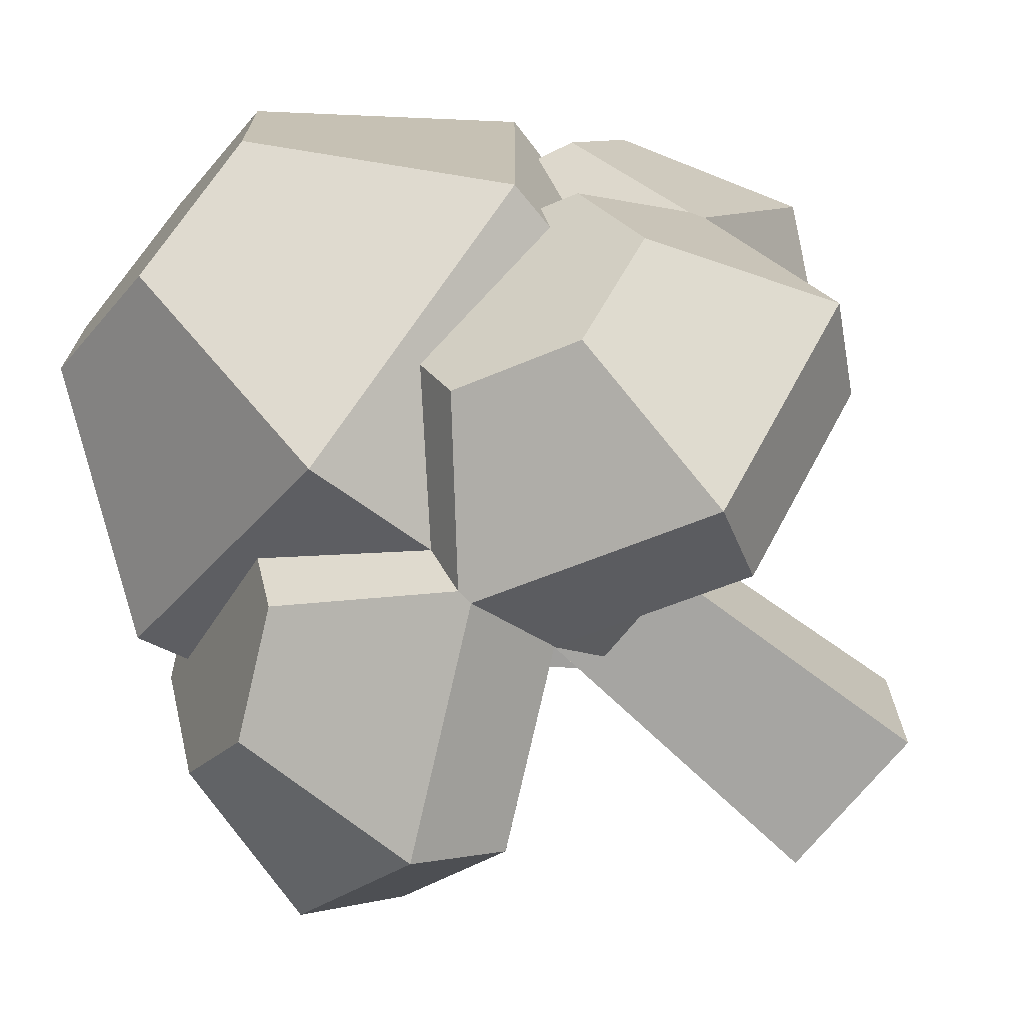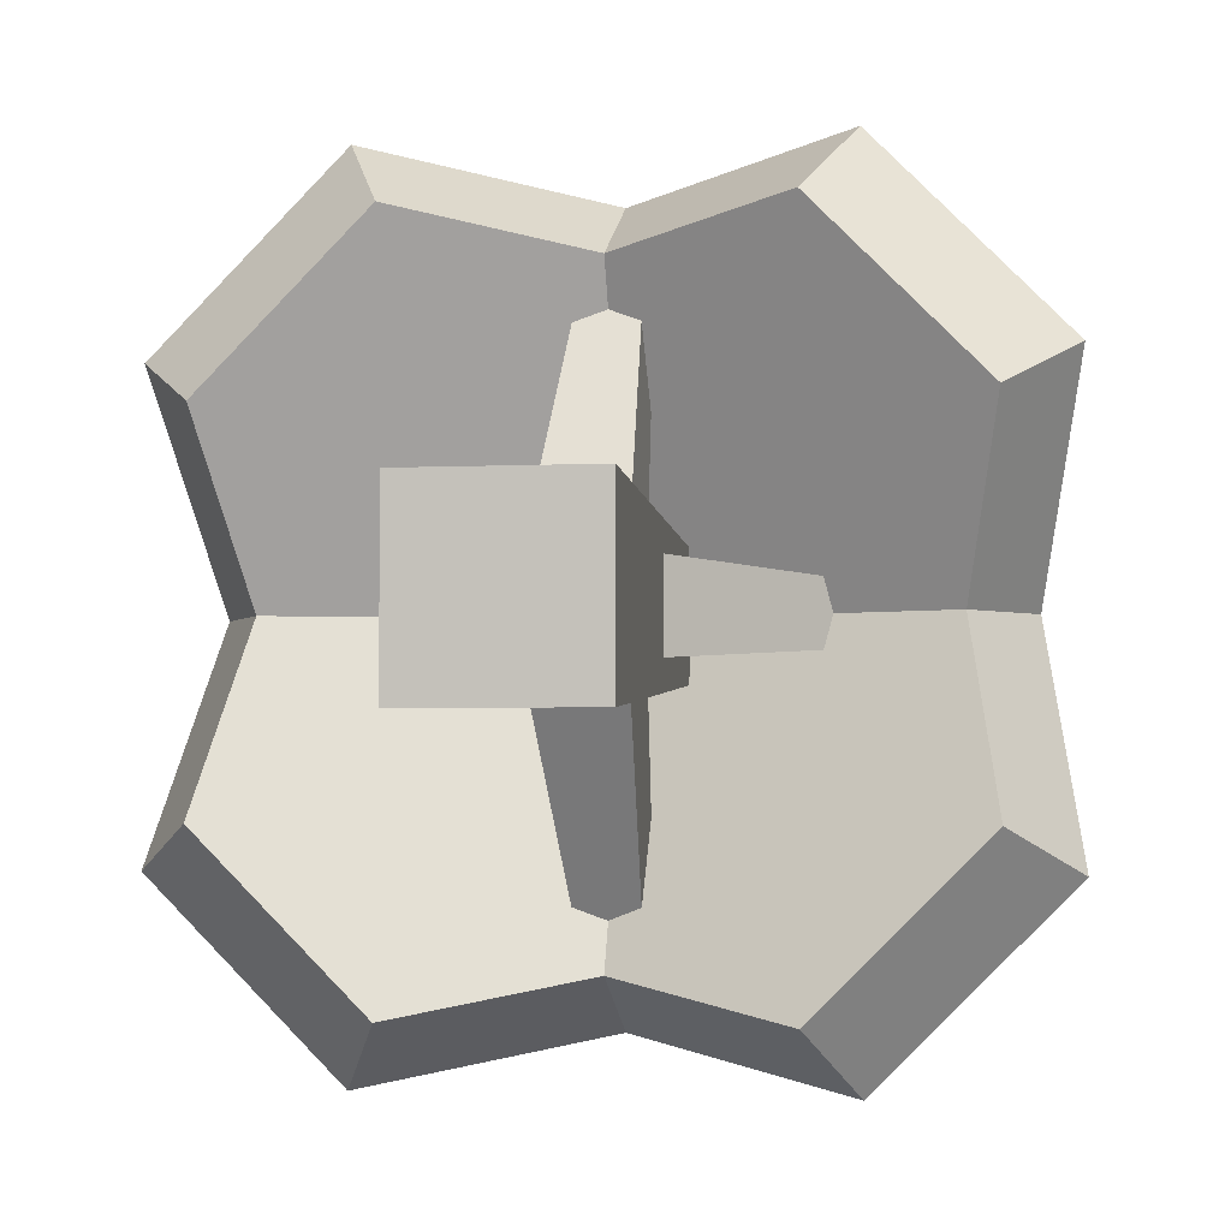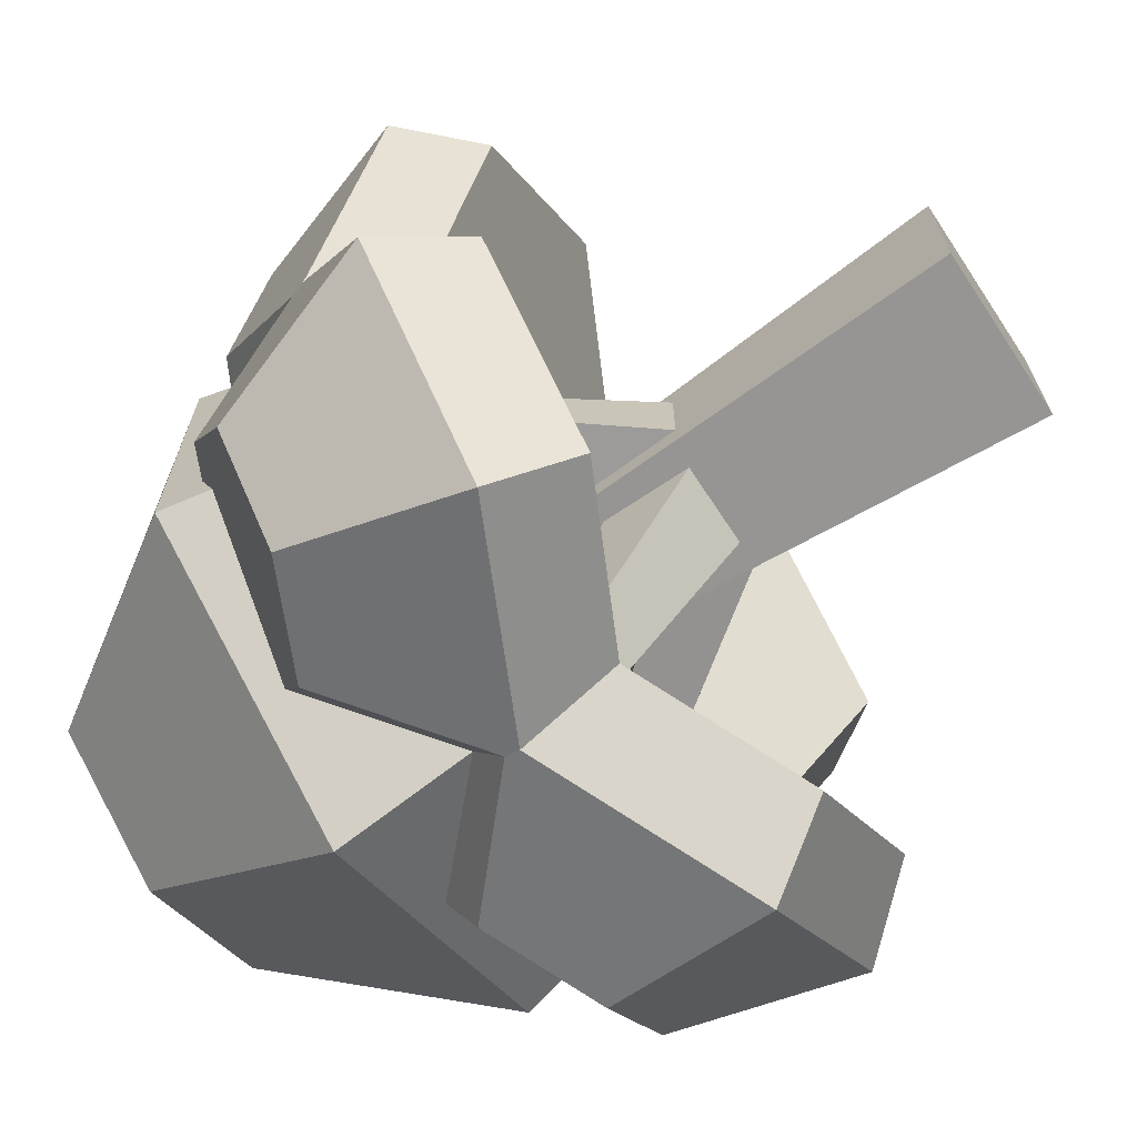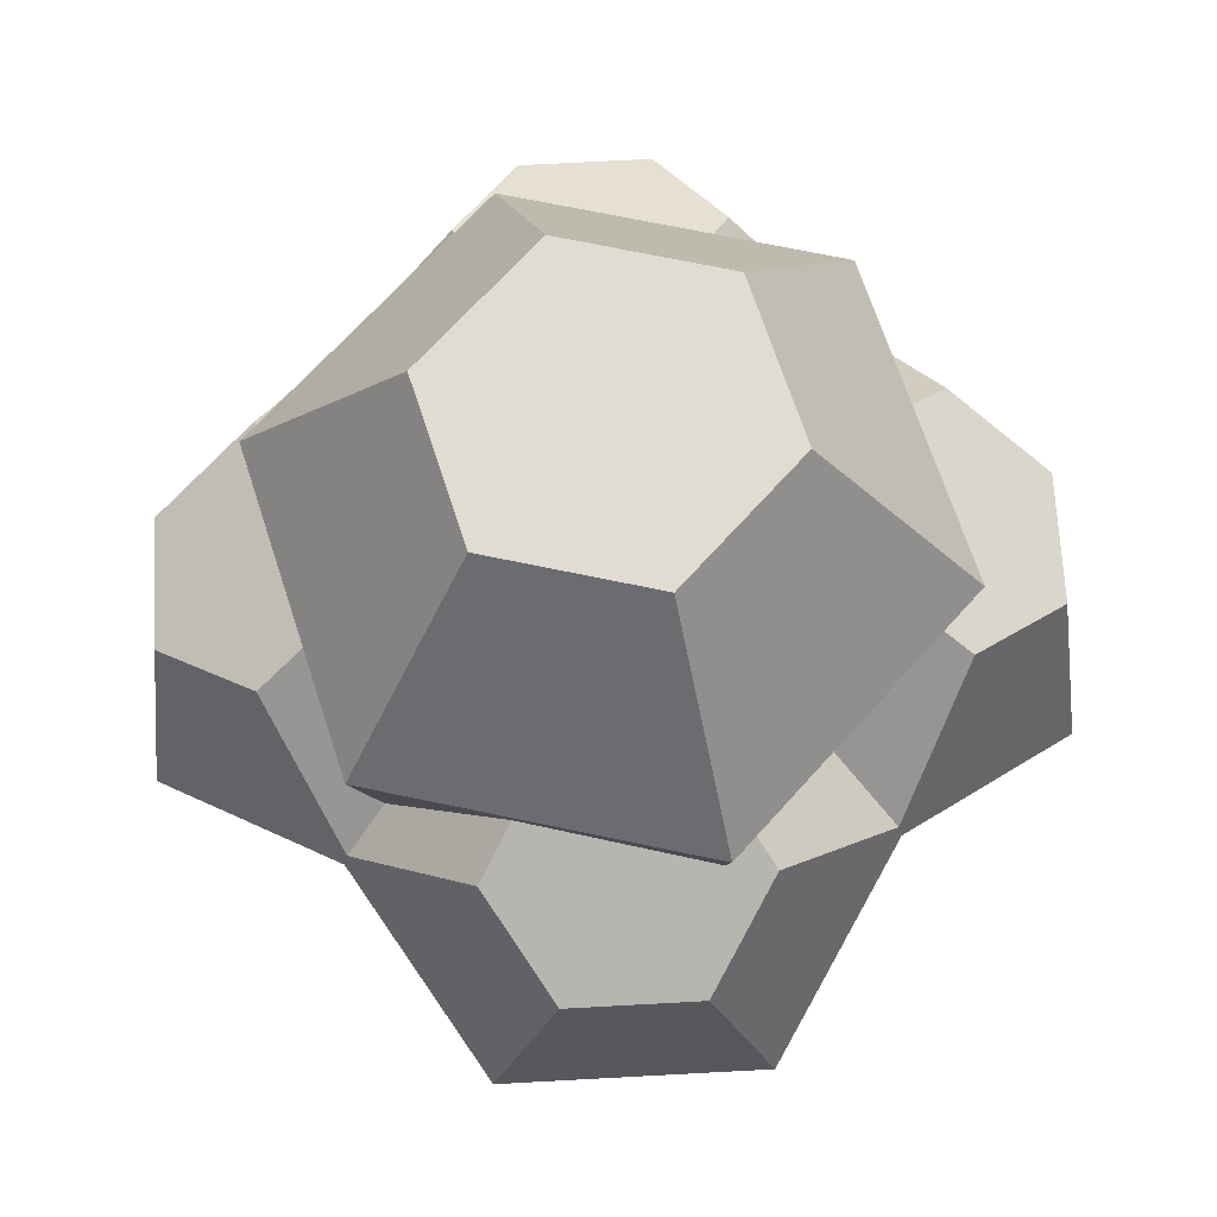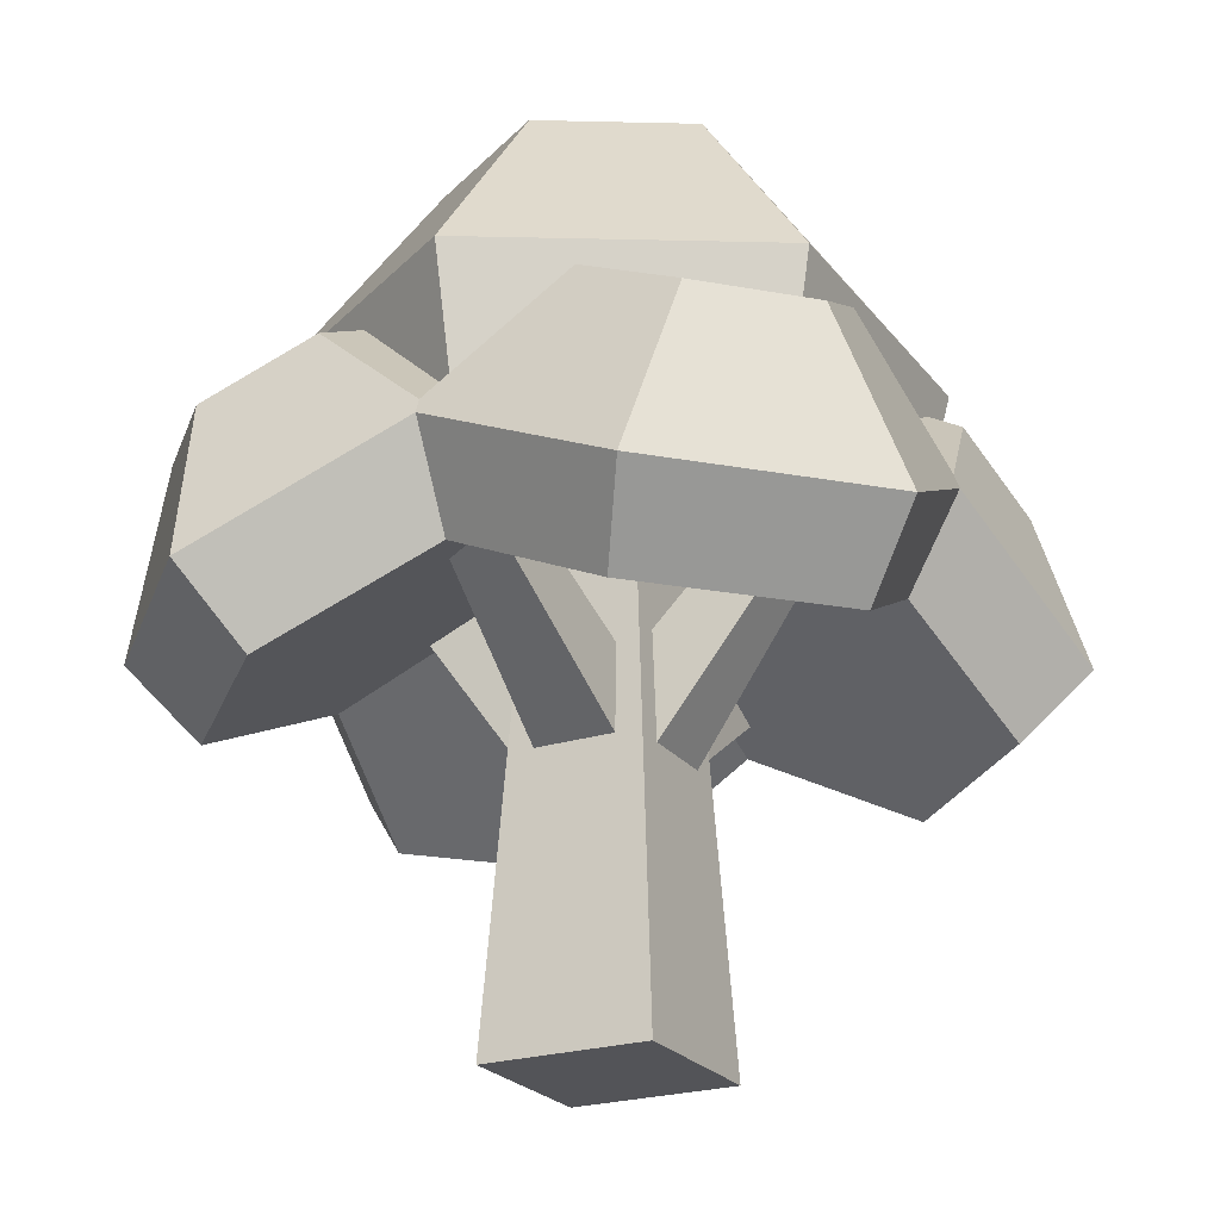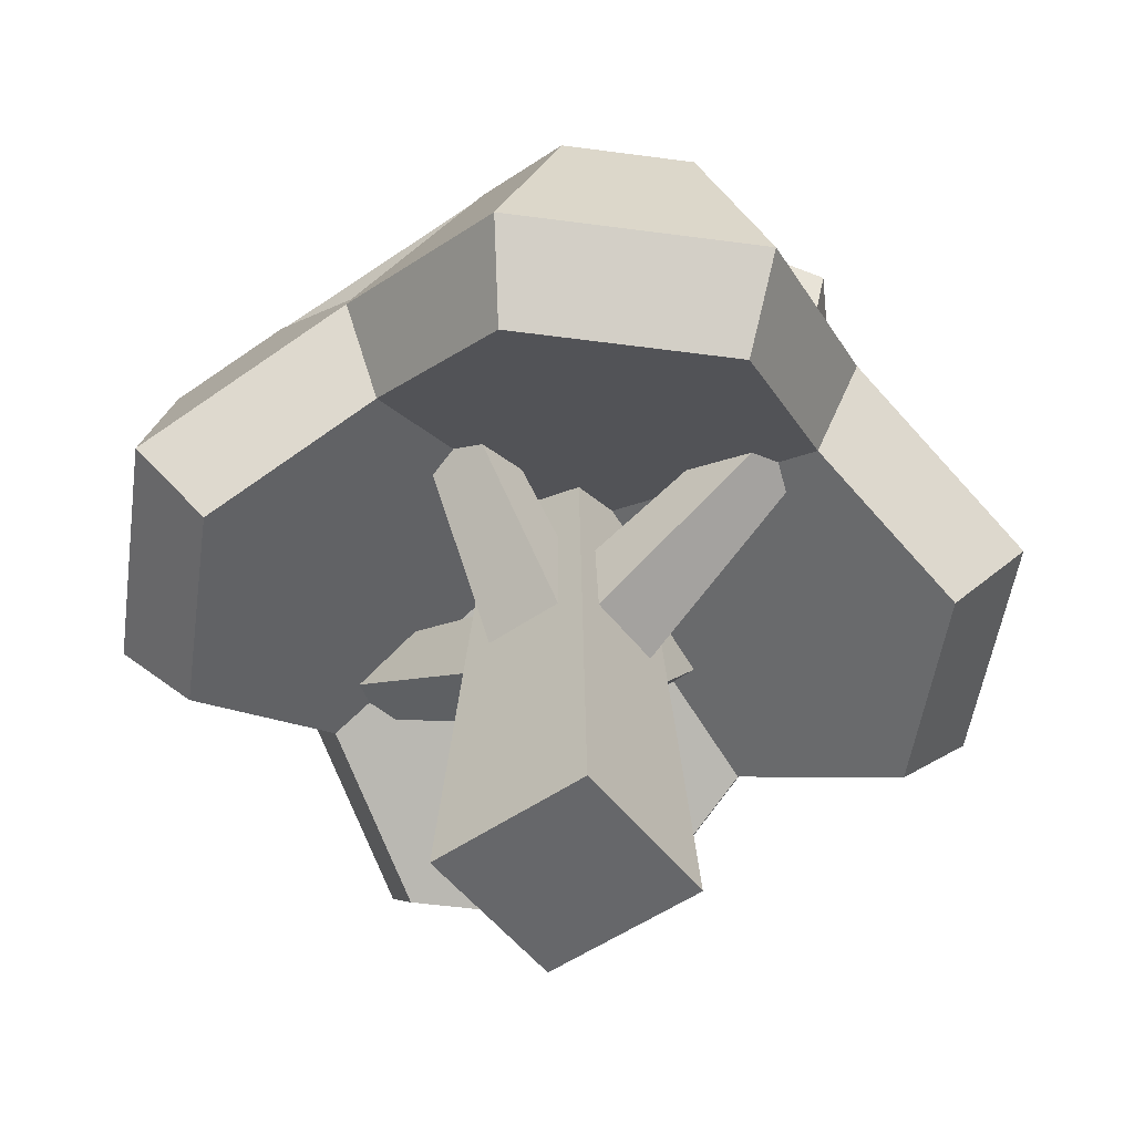
<metadata>
{"format":"obj","ext":"obj","renderer":"f3d","projection":"perspective","resolution":1024,"background":"white","views":[{"elev":-72.0,"azim":-129.4,"up":"+Z"},{"elev":-2.7,"azim":10.9,"up":"+Z"},{"elev":-69.8,"azim":-56.6,"up":"+Z"},{"elev":69.1,"azim":41.9,"up":"+Y"},{"elev":-23.5,"azim":27.8,"up":"+Y"},{"elev":-52.2,"azim":-53.2,"up":"+Y"}]}
</metadata>
<code>
o broccoli
v -0.158 0.1469 0.08223
v -0.1019 0.1831 0.1876
v -0.1876 0.1831 0.1019
v -0.08223 0.1469 0.158
v -0.06767 0.4217 0.03907
v -0.1353 0.3205 -0.07814
v -0.1353 0.3205 0.07814
v -0.06767 0.4217 -0.03907
v 0 0.4217 0.07814
v 0 0.3205 0.1563
v 0.1647 0.2401 -0
v 0.1315 0.3024 -0.0586
v 0.1236 0.266 -0
v 0.1475 0.2946 -0.06179
v 0.1353 0.3205 -0.07814
v 0.06767 0.4217 0.03907
v 0.1353 0.3205 0.07814
v 0.06767 0.4217 -0.03907
v 0.1315 0.3024 0.0586
v 0.1475 0.2946 0.06179
v -0.1019 0.1831 -0.1876
v -0.158 0.1469 -0.08223
v -0.1876 0.1831 -0.1019
v -0.08223 0.1469 -0.158
v 0.1019 0.1831 -0.1876
v 0.1582 0.2684 -0.1153
v 0.1876 0.1831 -0.1019
v 0.1153 0.2684 -0.1582
v -0 0.4217 -0.07814
v 0.1672 0.233 -0
v -0 0.3205 -0.1563
v 0 0.233 0.1672
v -0.1153 0.2684 0.1582
v 0 0.2401 0.1647
v -0.06179 0.2946 0.1475
v -0.1475 0.2946 0.06179
v -0.1582 0.2684 0.1153
v -0.1672 0.233 0
v -0.1647 0.2401 0
v -0.1236 0.266 0
v -0.1475 0.2946 -0.06179
v -0.1315 0.3024 -0.0586
v -0.1315 0.3024 0.0586
v -0.1301 0.2962 0.07513
v -0.1301 0.2962 -0.07513
v -0.05641 0.3078 0.1206
v 0.158 0.1469 -0.08223
v 0.1416 0.1872 -0
v 0.06179 0.2946 0.1475
v 0 0.2556 0.1402
v 0.05641 0.3078 0.1206
v 0.05641 0.3078 -0.1206
v -0 0.2556 -0.1402
v 0.1301 0.2962 -0.07513
v 0.1301 0.2962 0.07513
v -0 0.233 -0.1672
v -0 0.2401 -0.1647
v 0.06179 0.2946 -0.1475
v -0.1153 0.2684 -0.1582
v -0.06179 0.2946 -0.1475
v -0.05641 0.3078 -0.1206
v -0.1582 0.2684 -0.1153
v -0.1416 0.1872 0
v -0 0.1872 -0.1416
v 0.08223 0.1469 -0.158
v 0.1019 0.1831 0.1876
v 0 0.1872 0.1416
v 0.08223 0.1469 0.158
v 0.158 0.1469 0.08223
v 0.1876 0.1831 0.1019
v 0.1153 0.2684 0.1582
v 0.1582 0.2684 0.1153
v -0.08758 0.2092 0
v -0.08421 0.2047 -0.0145
v -0.05532 0.2162 -0.01506
v -0.01401 0.1922 -0.1153
v -0.02774 0.2223 -0.02774
v -0.01537 0.2059 -0.08028
v -0 0.1957 -0.1206
v -0 0.2339 -0.02707
v -0 0.2094 -0.08718
v -0.02707 0.2339 0
v -0.05951 0.2207 0
v 0.01401 0.1922 -0.1153
v 0.01537 0.2059 -0.08028
v 0.02774 0.2223 -0.02774
v 0.05532 0.2162 -0.01506
v 0.08421 0.2047 -0.0145
v 0.08758 0.2092 -0
v 0.05951 0.2207 -0
v 0.02707 0.2339 0
v -0.05532 0.2162 0.01506
v -0.02774 0.2223 0.02774
v -0.01401 0.1922 0.1153
v -0.08421 0.2047 0.0145
v -0.01537 0.2059 0.08028
v 0 0.2339 0.02707
v 0 0.2094 0.08718
v 0 0.1957 0.1206
v 0.02774 0.2223 0.02774
v 0.01537 0.2059 0.08028
v 0.01401 0.1922 0.1153
v 0.05532 0.2162 0.01506
v 0.08421 0.2047 0.0145
v 0.02968 0.1891 -0.01723
v 0.03279 0.1356 -0.0195
v 0.04068 -0 0.04068
v 0.03279 0.1356 0.0195
v 0.04068 0 -0.04068
v 0.02968 0.1891 0.01723
v -0.02968 0.1891 0.01723
v -0.03279 0.1356 0.0195
v -0.02968 0.1891 -0.01723
v -0.03279 0.1356 -0.0195
v -0.04068 -0 0.04068
v -0.04068 0 -0.04068
v -0.01975 0.1379 -0.03266
v -0.01863 0.1808 -0.03016
v 0.01975 0.1379 -0.03266
v 0.01863 0.1808 -0.03016
v 0.01975 0.1379 0.03266
v -0.01975 0.1379 0.03266
v 0.01863 0.1808 0.03016
v -0.01863 0.1808 0.03016
f 1 2 3
f 2 1 4
f 5 6 7
f 6 5 8
f 9 7 10
f 7 9 5
f 11 12 13
f 12 11 14
f 15 16 17
f 16 15 18
f 19 11 13
f 11 19 20
f 21 22 23
f 22 21 24
f 25 26 27
f 26 25 28
f 9 8 5
f 8 9 29
f 29 9 16
f 29 16 18
f 27 11 30
f 11 27 14
f 14 27 26
f 8 31 6
f 31 8 29
f 32 33 2
f 33 32 34
f 33 34 35
f 36 3 37
f 3 36 38
f 38 36 39
f 40 41 39
f 41 40 42
f 7 43 44
f 43 7 6
f 43 6 40
f 40 6 42
f 42 6 45
f 33 36 37
f 36 33 44
f 36 44 43
f 44 33 46
f 46 33 35
f 33 3 2
f 3 33 37
f 47 30 48
f 30 47 27
f 49 50 34
f 50 49 51
f 31 52 53
f 15 52 31
f 52 15 54
f 16 10 17
f 10 16 9
f 17 19 15
f 19 17 55
f 15 19 13
f 15 13 12
f 15 12 54
f 56 28 25
f 28 56 57
f 28 57 58
f 36 40 39
f 40 36 43
f 59 56 21
f 56 59 57
f 57 59 60
f 61 57 60
f 57 61 53
f 41 59 62
f 59 41 45
f 45 41 42
f 59 45 61
f 59 61 60
f 38 1 3
f 1 38 63
f 29 15 31
f 15 29 18
f 64 25 65
f 25 64 56
f 25 47 65
f 47 25 27
f 62 21 23
f 21 62 59
f 10 46 50
f 7 46 10
f 46 7 44
f 66 67 68
f 67 66 32
f 54 58 52
f 58 54 28
f 28 54 26
f 26 54 12
f 26 12 14
f 69 66 68
f 66 69 70
f 34 46 35
f 46 34 50
f 67 2 4
f 2 67 32
f 70 71 66
f 71 70 72
f 70 20 72
f 20 70 30
f 20 30 11
f 41 38 39
f 38 41 23
f 23 41 62
f 38 22 63
f 22 38 23
f 24 63 22
f 63 24 73
f 73 24 74
f 74 24 75
f 75 24 76
f 76 24 64
f 75 76 77
f 77 76 78
f 76 64 79
f 78 80 77
f 80 78 81
f 82 75 77
f 75 82 83
f 49 55 51
f 55 49 71
f 55 71 72
f 55 72 19
f 19 72 20
f 6 61 45
f 31 61 6
f 61 31 53
f 64 84 79
f 84 64 65
f 84 65 85
f 85 65 86
f 86 65 87
f 87 65 88
f 88 65 47
f 88 47 89
f 89 47 48
f 90 86 87
f 86 90 91
f 86 81 85
f 81 86 80
f 17 51 55
f 10 51 17
f 51 10 50
f 71 32 66
f 32 71 34
f 34 71 49
f 82 92 83
f 92 82 93
f 94 92 93
f 4 92 94
f 4 95 92
f 4 73 95
f 4 63 73
f 63 4 1
f 4 94 67
f 94 93 96
f 97 96 93
f 96 97 98
f 67 94 99
f 52 57 53
f 57 52 58
f 69 30 70
f 30 69 48
f 21 64 24
f 64 21 56
f 100 98 97
f 98 100 101
f 68 101 100
f 68 102 101
f 68 99 102
f 99 68 67
f 68 100 103
f 100 90 103
f 90 100 91
f 68 103 104
f 68 104 69
f 69 104 89
f 69 89 48
f 105 88 106
f 88 105 87
f 107 108 100
f 108 107 109
f 108 109 106
f 106 109 86
f 110 100 108
f 100 110 91
f 91 110 105
f 91 105 86
f 86 105 106
f 93 111 112
f 111 93 82
f 111 82 113
f 113 82 77
f 113 77 114
f 112 115 93
f 115 112 116
f 116 112 114
f 116 114 77
f 116 117 109
f 117 116 77
f 117 77 118
f 118 77 86
f 86 77 80
f 109 119 86
f 119 109 117
f 86 119 120
f 86 120 118
f 103 105 110
f 105 103 90
f 105 90 87
f 111 95 112
f 95 111 92
f 121 94 122
f 94 121 99
f 99 121 102
f 106 104 108
f 104 106 89
f 89 106 88
f 74 113 114
f 113 74 75
f 95 114 112
f 114 95 73
f 114 73 74
f 120 78 118
f 78 120 81
f 81 120 85
f 96 123 124
f 123 96 98
f 123 98 101
f 107 121 115
f 121 107 100
f 121 100 123
f 123 100 124
f 122 115 121
f 115 122 93
f 93 122 124
f 93 124 100
f 93 100 97
f 76 119 117
f 119 76 79
f 119 79 84
f 104 110 108
f 110 104 103
f 109 115 116
f 115 109 107
f 78 117 118
f 117 78 76
f 113 92 111
f 92 113 83
f 83 113 75
f 119 85 120
f 85 119 84
f 96 122 94
f 122 96 124
f 121 101 102
f 101 121 123

</code>
